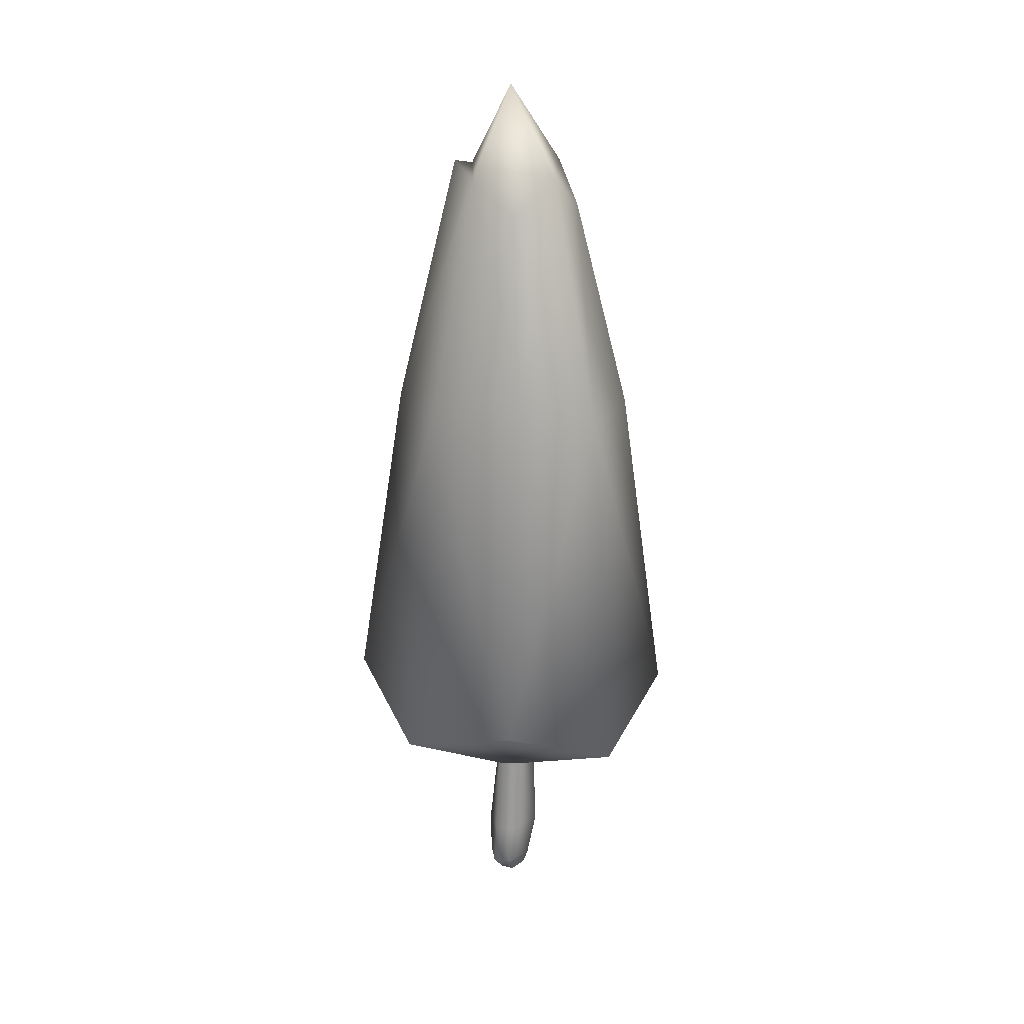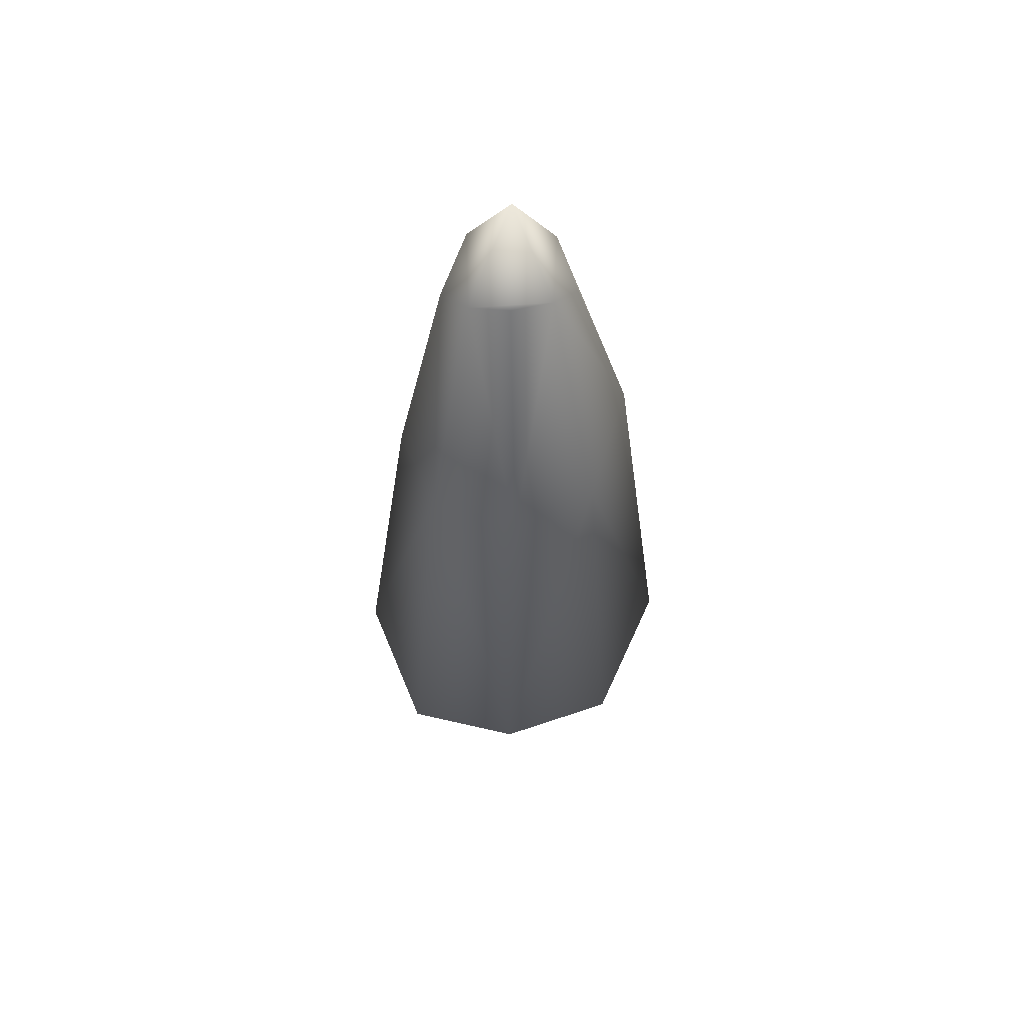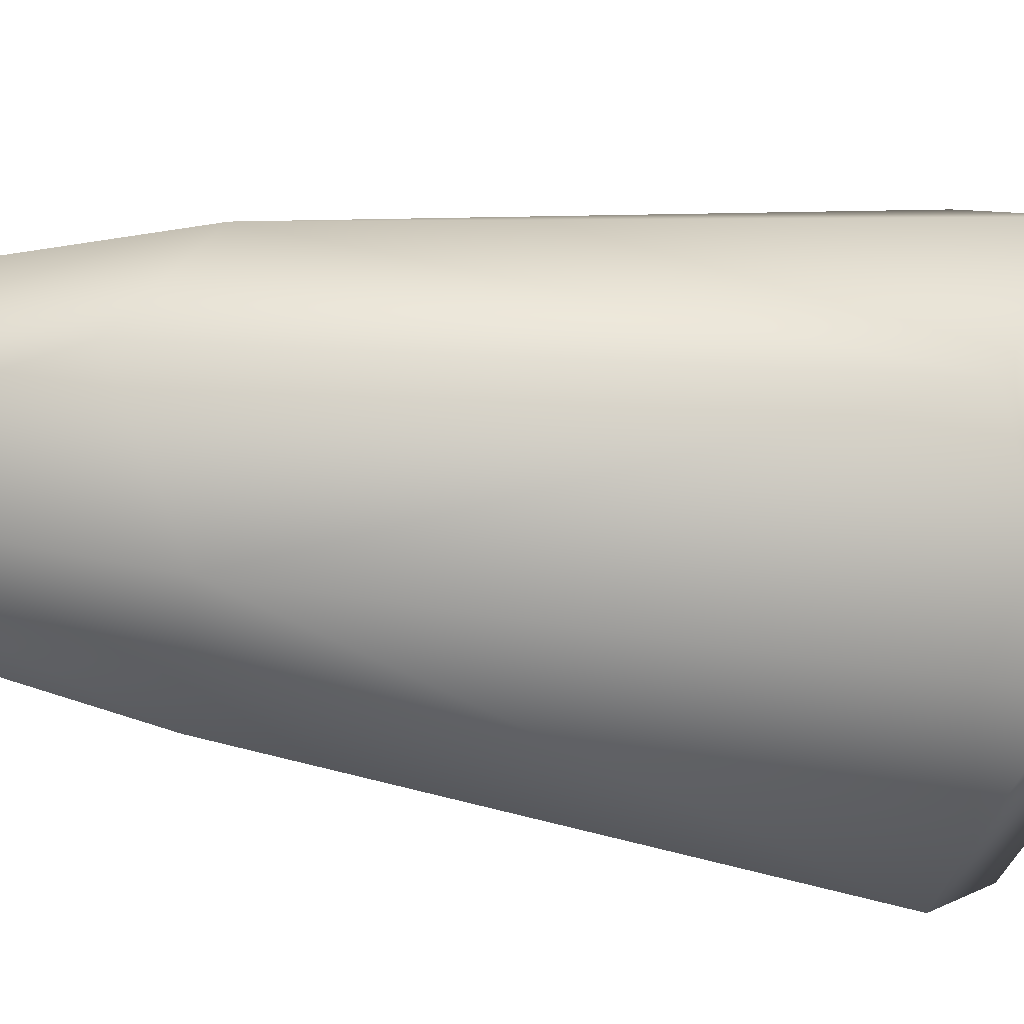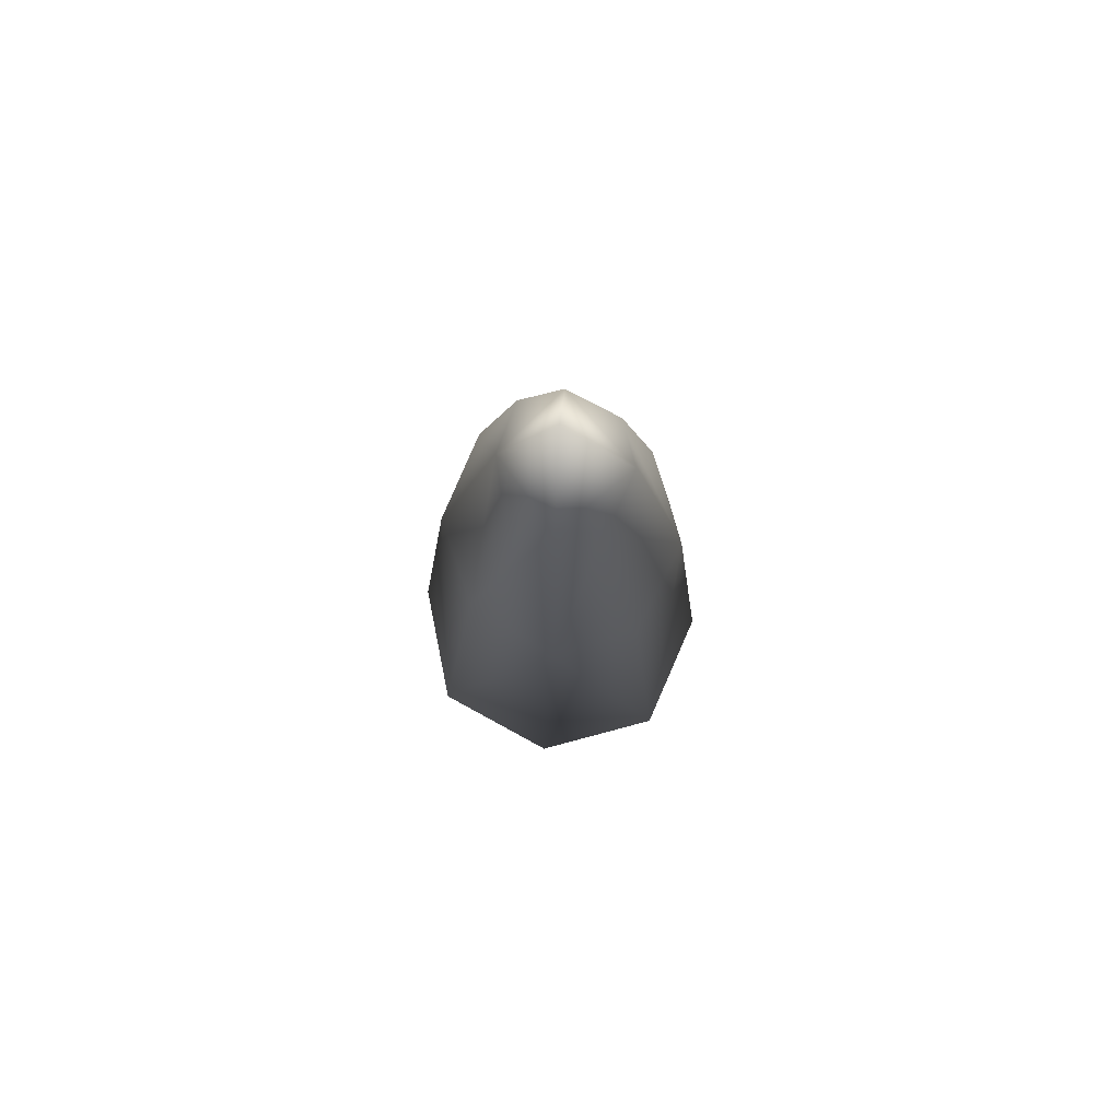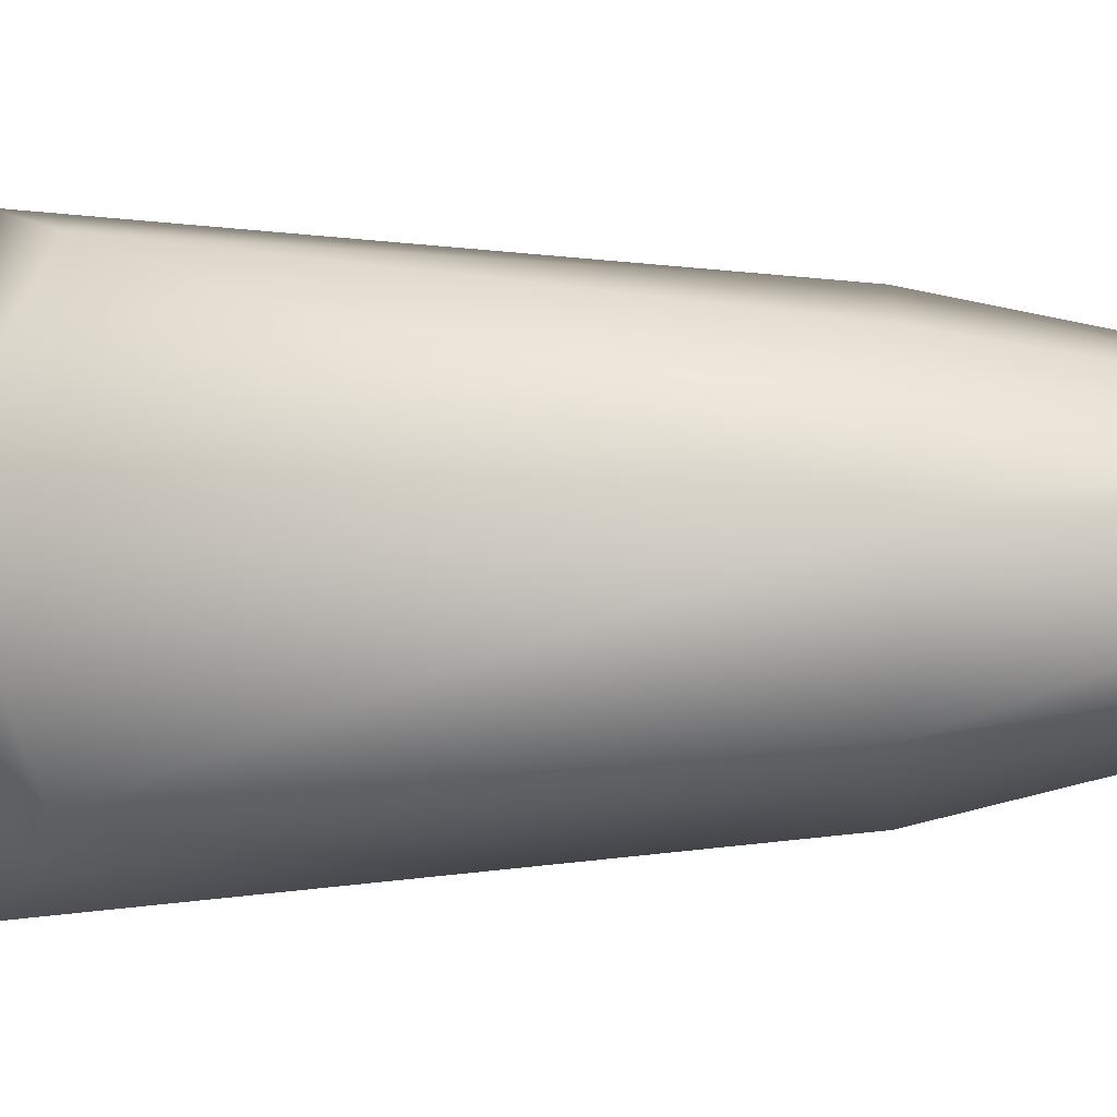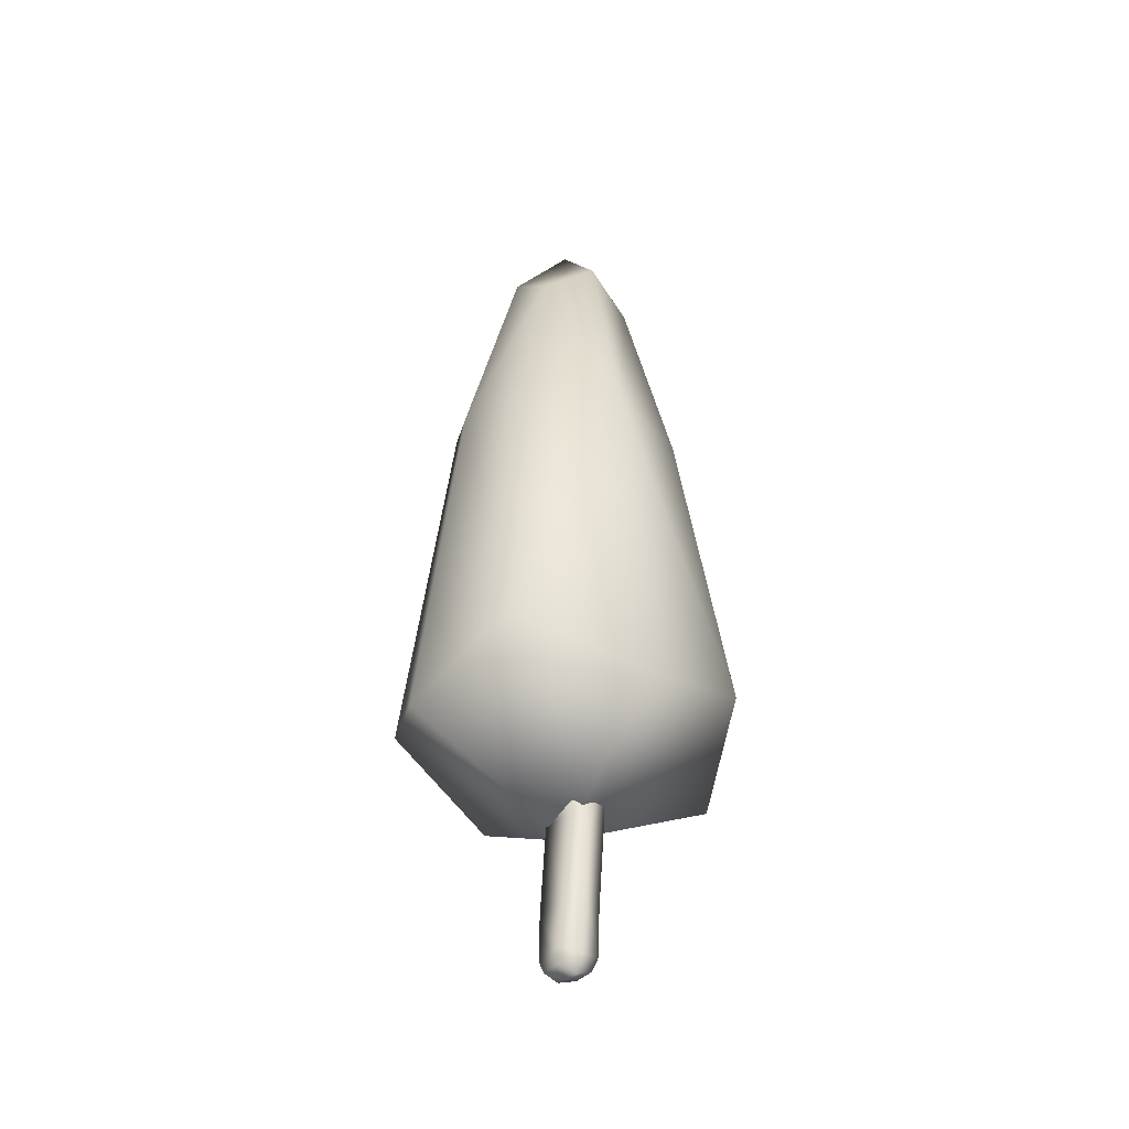
<metadata>
{"format":"obj","ext":"obj","renderer":"f3d","projection":"perspective","resolution":1024,"background":"white","views":[{"elev":24.1,"azim":-130.2,"up":"+Y"},{"elev":53.8,"azim":135.6,"up":"+Y"},{"elev":-67.5,"azim":-95.3,"up":"+Z"},{"elev":77.3,"azim":-82.9,"up":"+Y"},{"elev":-10.7,"azim":91.2,"up":"+Z"},{"elev":-41.1,"azim":-30.5,"up":"+Y"}]}
</metadata>
<code>
v -305.5 123.6 -302.1
v -305.9 137.3 -302.7
v -303.1 137.3 -302.7
v -303.4 127 -303.4
v -303.8 123.6 -303.1
v -304.6 123.1 -301.6
v -304.5 137.3 -303.1
v -305.2 132.4 -300.9
v -303.9 132.3 -303.1
v -304.5 127 -300.8
v -305.6 127.1 -301
v -303 132.3 -301.4
v -304.4 137.3 -300.7
v -306.1 137.3 -300.7
v -303.1 135.2 -302.9
v -304.6 126.9 -303.9
v -305.8 127 -303.4
v -305.7 132.3 -303
v -303.5 124.4 -303.4
v -304.7 123.4 -303.4
v -305.6 123.6 -303.2
v -303.6 123.6 -301.9
v -303.3 127.1 -301.5
v -303.1 137.3 -301.1
v -304.6 124.1 -301.2
v -305.7 124.5 -301.8
v -304.2 132.2 -300.8
v -304.4 135.2 -300.9
v -305.6 135.3 -301.4
v -304.5 135.3 -303.2
v -304.6 132.3 -303.5
v -305.6 135.4 -302.6
v -304.8 124.3 -304.2
v -305.7 124.4 -303.6
v -303.4 124.3 -301.6
v -303.1 135.2 -301.1
v -312.2 139.6 -295.7
v -304.7 136.9 -293.6
v -297.6 139.6 -296
v -310.1 159.4 -297.6
v -304.9 159.4 -295.6
v -299.7 159.4 -297.9
v -307.8 172.1 -299.8
v -304.9 174.2 -298.8
v -301.8 172.2 -299.8
v -308.6 174 -302.4
v -304.7 179.3 -302.6
v -301.2 173.9 -302.8
v -307.8 172 -304.9
v -304.9 173.8 -305.7
v -302.3 174.6 -305
v -310.3 162.3 -306.8
v -305.1 159.3 -309.3
v -299.9 159.4 -307.8
v -312.2 139.6 -309
v -304.9 136.9 -311.5
v -297.5 139.6 -309.8
v -314.5 136.8 -302.4
v -304.7 131.7 -302.9
v -295.1 136.8 -303
v -297.7 159.3 -303
v -312.1 159.3 -302
f 6 22 25
f 25 22 35
f 23 10 35
f 35 10 25
f 6 25 1
f 1 25 26
f 25 10 26
f 26 10 11
f 10 23 27
f 27 23 12
f 36 24 28
f 28 24 13
f 12 36 27
f 27 36 28
f 27 28 8
f 8 28 29
f 28 13 29
f 29 13 14
f 10 27 11
f 11 27 8
f 3 15 7
f 7 15 30
f 15 9 30
f 30 9 31
f 9 4 31
f 31 4 16
f 16 17 31
f 31 17 18
f 2 7 32
f 32 7 30
f 31 18 30
f 30 18 32
f 5 20 19
f 19 20 33
f 4 19 16
f 16 19 33
f 17 16 34
f 34 16 33
f 33 20 34
f 34 20 21
f 20 5 6
f 6 5 22
f 21 20 1
f 1 20 6
f 5 19 22
f 22 19 35
f 19 4 35
f 35 4 23
f 9 15 12
f 12 15 36
f 15 3 36
f 36 3 24
f 4 9 23
f 23 9 12
f 11 17 26
f 26 17 34
f 34 21 26
f 26 21 1
f 17 11 18
f 18 11 8
f 14 2 29
f 29 2 32
f 32 18 29
f 29 18 8
f 38 41 37
f 37 41 40
f 38 39 41
f 41 39 42
f 40 41 43
f 43 41 44
f 42 45 41
f 41 45 44
f 43 44 46
f 46 44 47
f 45 48 44
f 44 48 47
f 47 50 46
f 46 50 49
f 47 48 50
f 50 48 51
f 49 50 52
f 52 50 53
f 51 54 50
f 50 54 53
f 52 53 55
f 55 53 56
f 54 57 53
f 53 57 56
f 56 59 55
f 55 59 58
f 56 57 59
f 59 57 60
f 58 59 37
f 37 59 38
f 60 39 59
f 59 39 38
f 60 57 61
f 61 57 54
f 60 61 39
f 39 61 42
f 61 54 48
f 48 54 51
f 42 61 45
f 45 61 48
f 58 62 55
f 55 62 52
f 58 37 62
f 62 37 40
f 62 46 52
f 52 46 49
f 40 43 62
f 62 43 46

</code>
